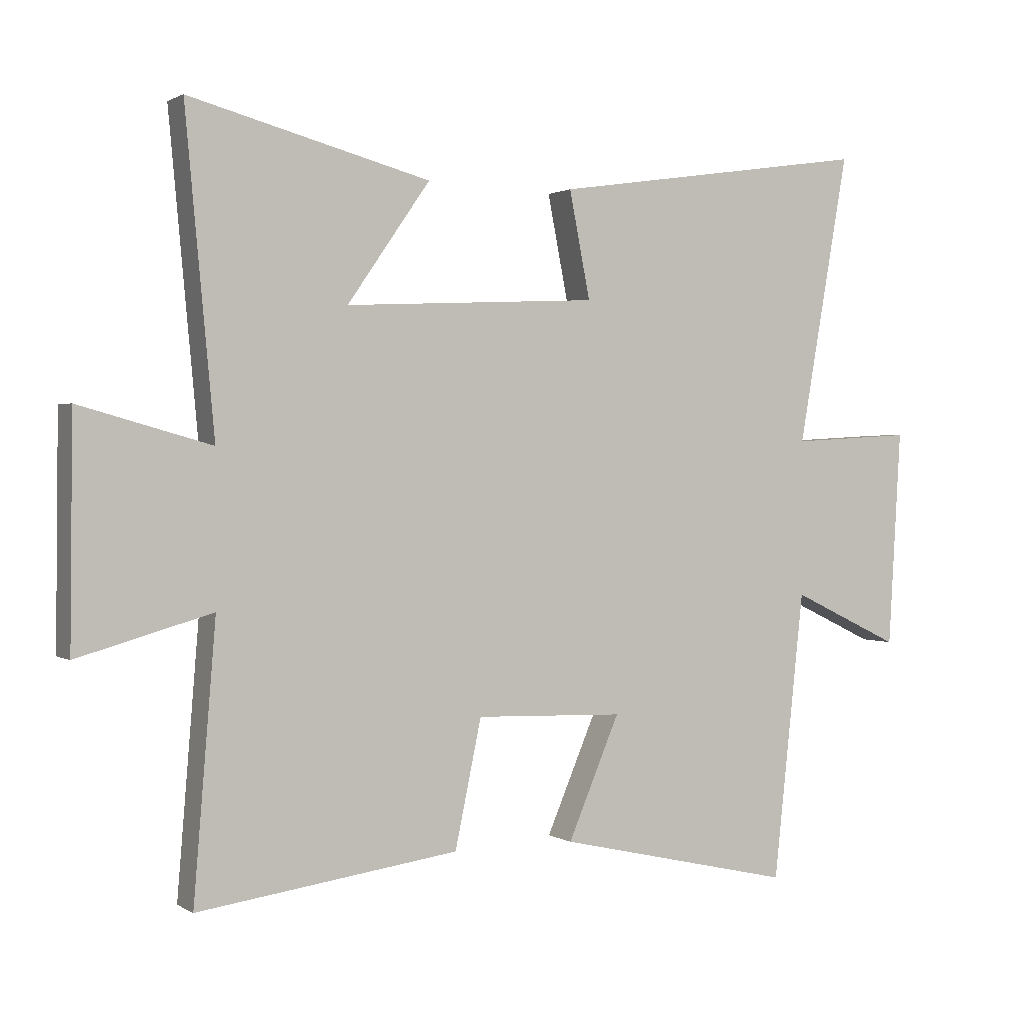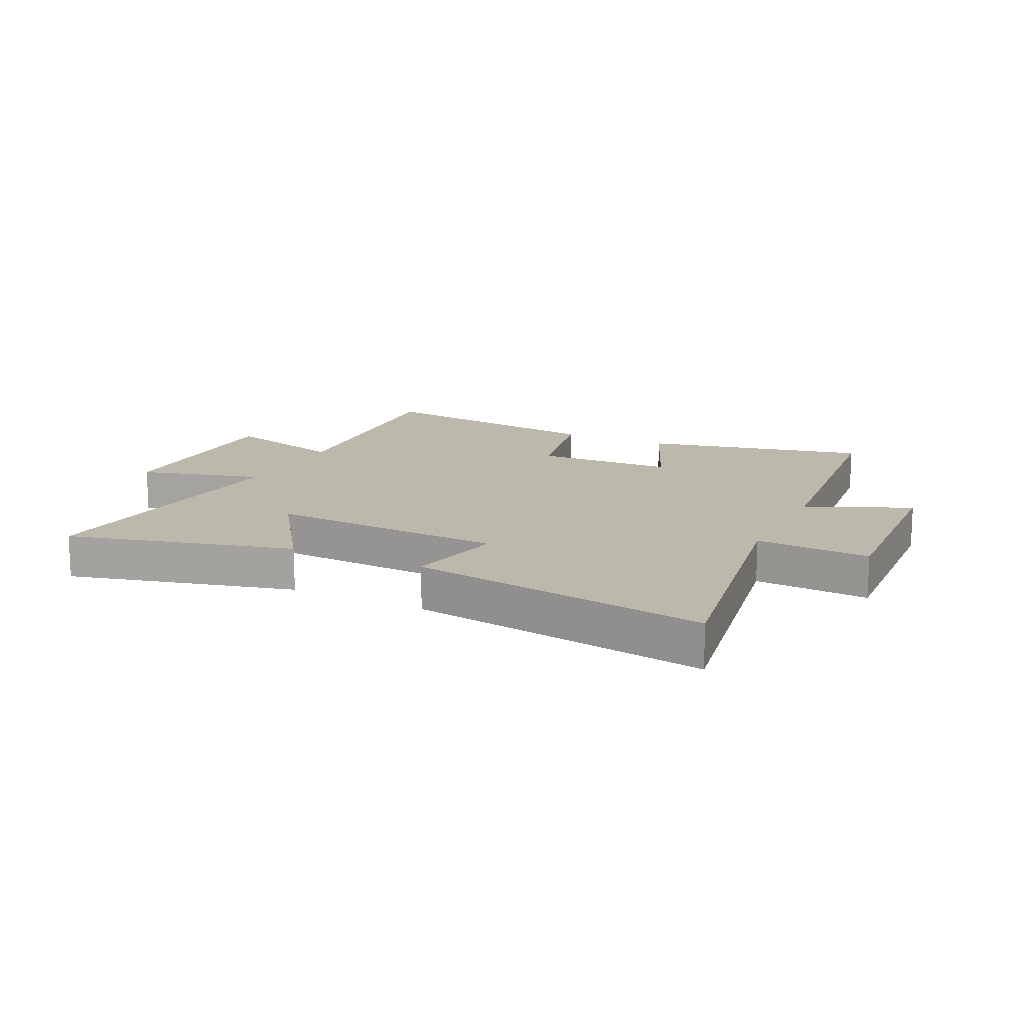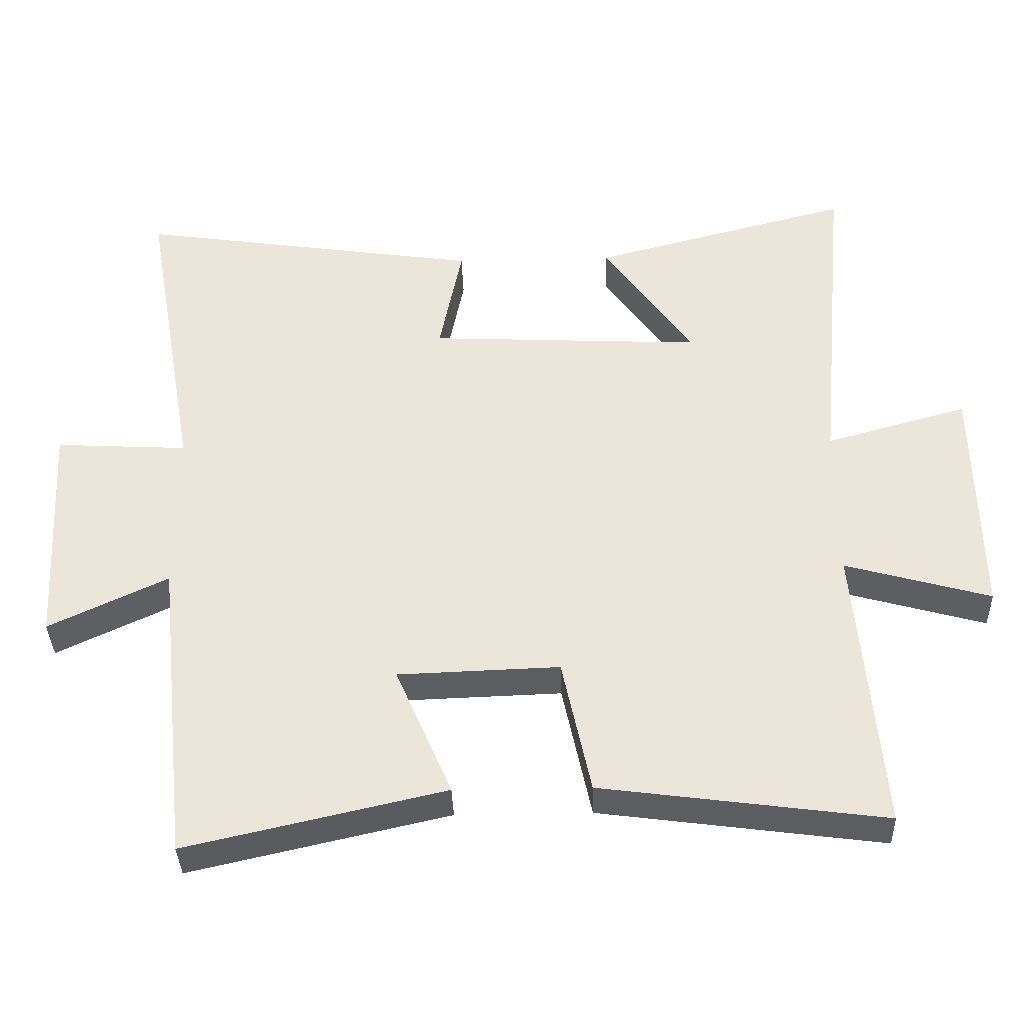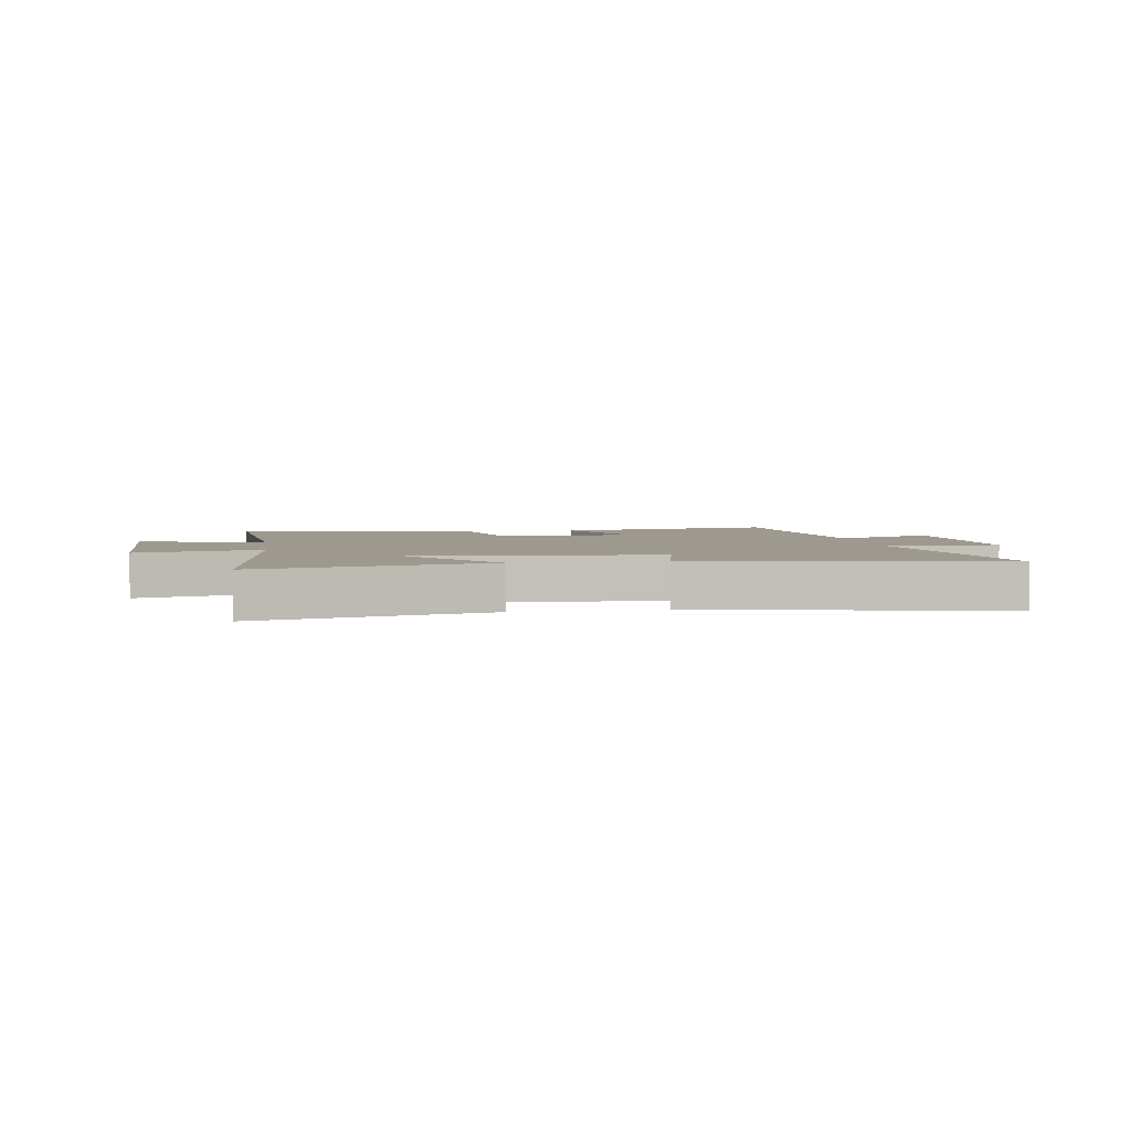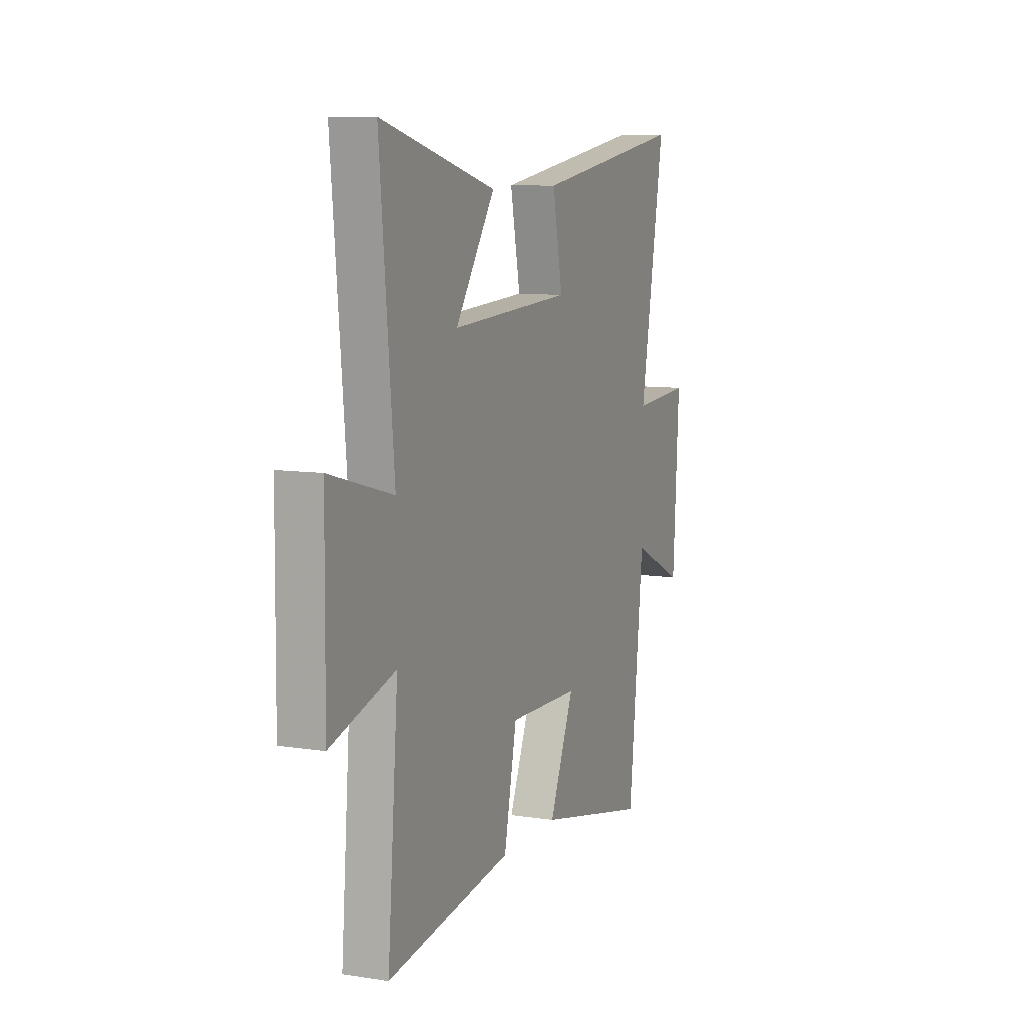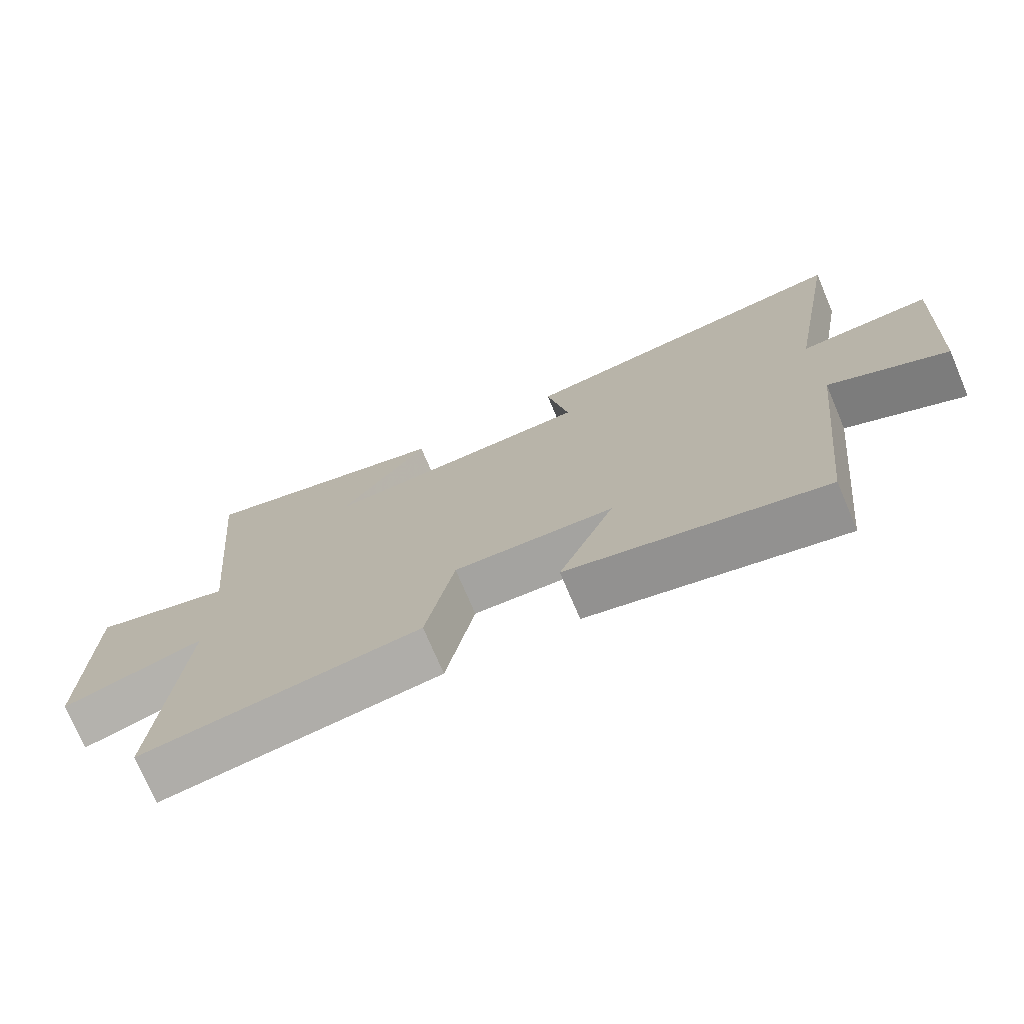
<metadata>
{"format":"obj","ext":"obj","renderer":"f3d","projection":"perspective","resolution":1024,"background":"white","views":[{"elev":1.2,"azim":-27.2,"up":"+Z"},{"elev":14.6,"azim":26.2,"up":"+Y"},{"elev":-37.0,"azim":-178.2,"up":"+Z"},{"elev":3.5,"azim":-8.1,"up":"+Y"},{"elev":9.3,"azim":-67.7,"up":"+Z"},{"elev":-73.8,"azim":23.0,"up":"+Z"}]}
</metadata>
<code>
v -0.535 0.07 -0.556
v -0.5 0.07 -0.13
v -0.712 0.07 -0.19
v -0.708 0.07 0.164
v -0.5 0.07 0.106
v -0.546 0.07 0.6
v -0.165 0.07 0.5
v -0.296 0.07 0.312
v 0.106 0.07 0.332
v 0.073 0.07 0.5
v 0.581 0.07 0.576
v 0.5 0.07 0.117
v 0.694 0.07 0.128
v 0.674 0.07 -0.214
v 0.5 0.07 -0.131
v 0.451 0.07 -0.586
v 0.074 0.07 -0.5
v 0.156 0.07 -0.308
v -0.08 0.07 -0.3
v -0.122 0.07 -0.5
v -0.535 0 -0.556
v -0.5 0 -0.13
v -0.712 0 -0.19
v -0.708 0 0.164
v -0.5 0 0.106
v -0.546 0 0.6
v -0.165 0 0.5
v -0.296 0 0.312
v 0.106 0 0.332
v 0.073 0 0.5
v 0.581 0 0.576
v 0.5 0 0.117
v 0.694 0 0.128
v 0.674 0 -0.214
v 0.5 0 -0.131
v 0.451 0 -0.586
v 0.074 0 -0.5
v 0.156 0 -0.308
v -0.08 0 -0.3
v -0.122 0 -0.5
f 19 20 1 2
f 18 19 2
f 15 16 17 18
f 15 18 2
f 12 13 14 15
f 12 15 2
f 9 10 11 12
f 8 9 12 2
f 5 6 7 8
f 5 8 2 3
f 3 4 5
f 22 21 40 39
f 22 39 38
f 38 37 36 35
f 22 38 35
f 35 34 33 32
f 22 35 32
f 32 31 30 29
f 22 32 29 28
f 28 27 26 25
f 23 22 28 25
f 25 24 23
f 1 21 22 2
f 2 22 23 3
f 3 23 24 4
f 4 24 25 5
f 5 25 26 6
f 6 26 27 7
f 7 27 28 8
f 8 28 29 9
f 9 29 30 10
f 10 30 31 11
f 11 31 32 12
f 12 32 33 13
f 13 33 34 14
f 14 34 35 15
f 15 35 36 16
f 16 36 37 17
f 17 37 38 18
f 18 38 39 19
f 19 39 40 20
f 20 40 21 1

</code>
